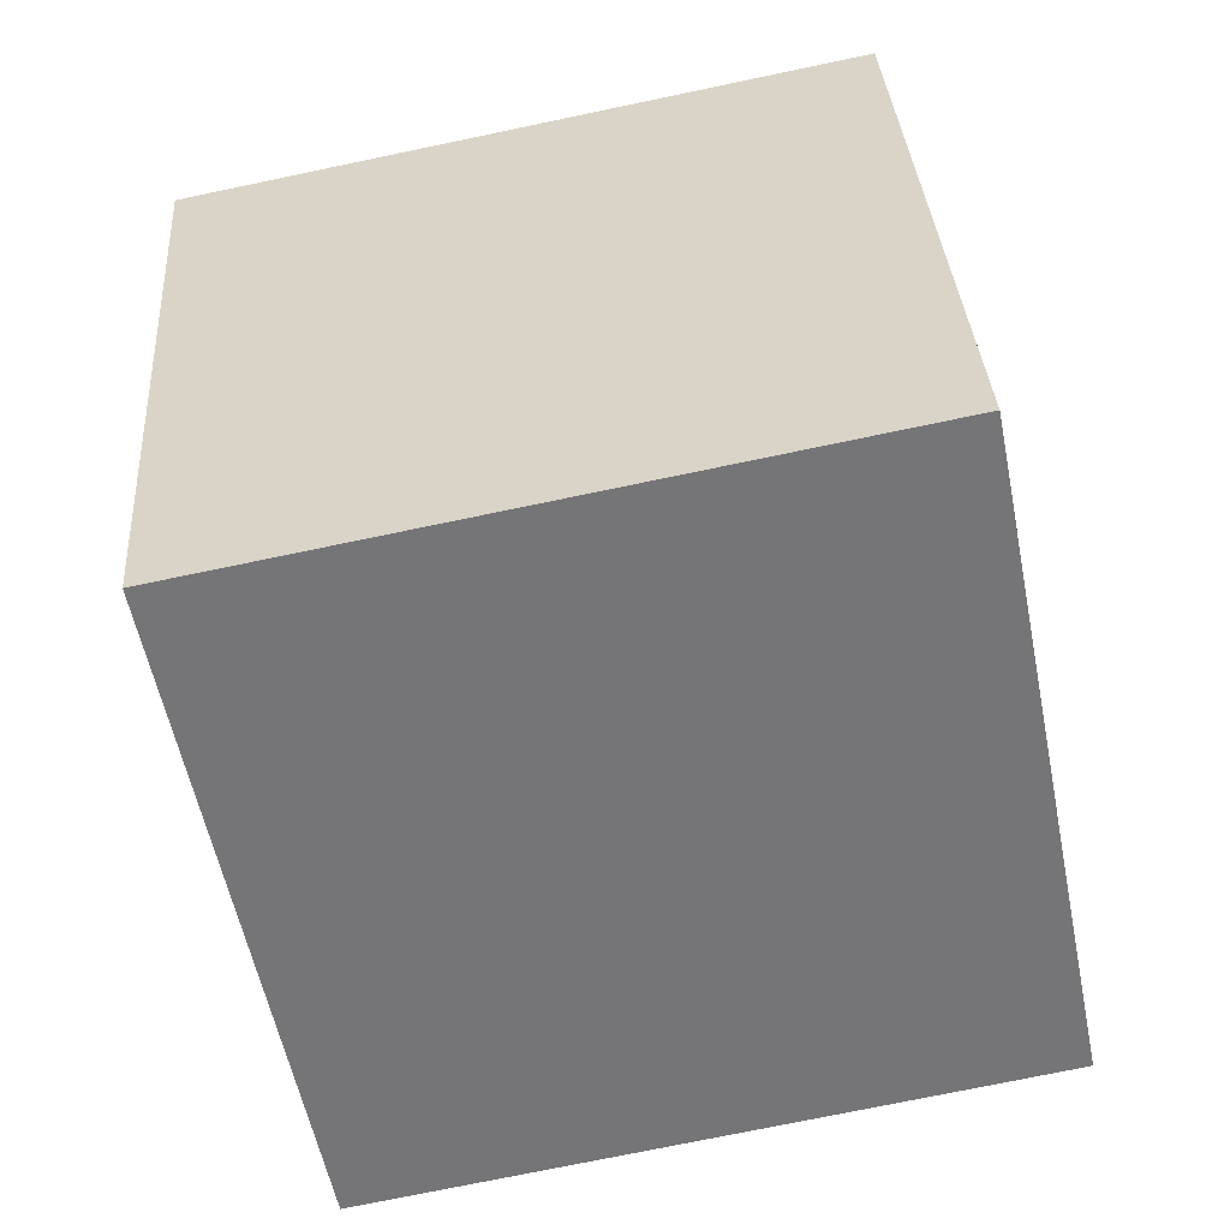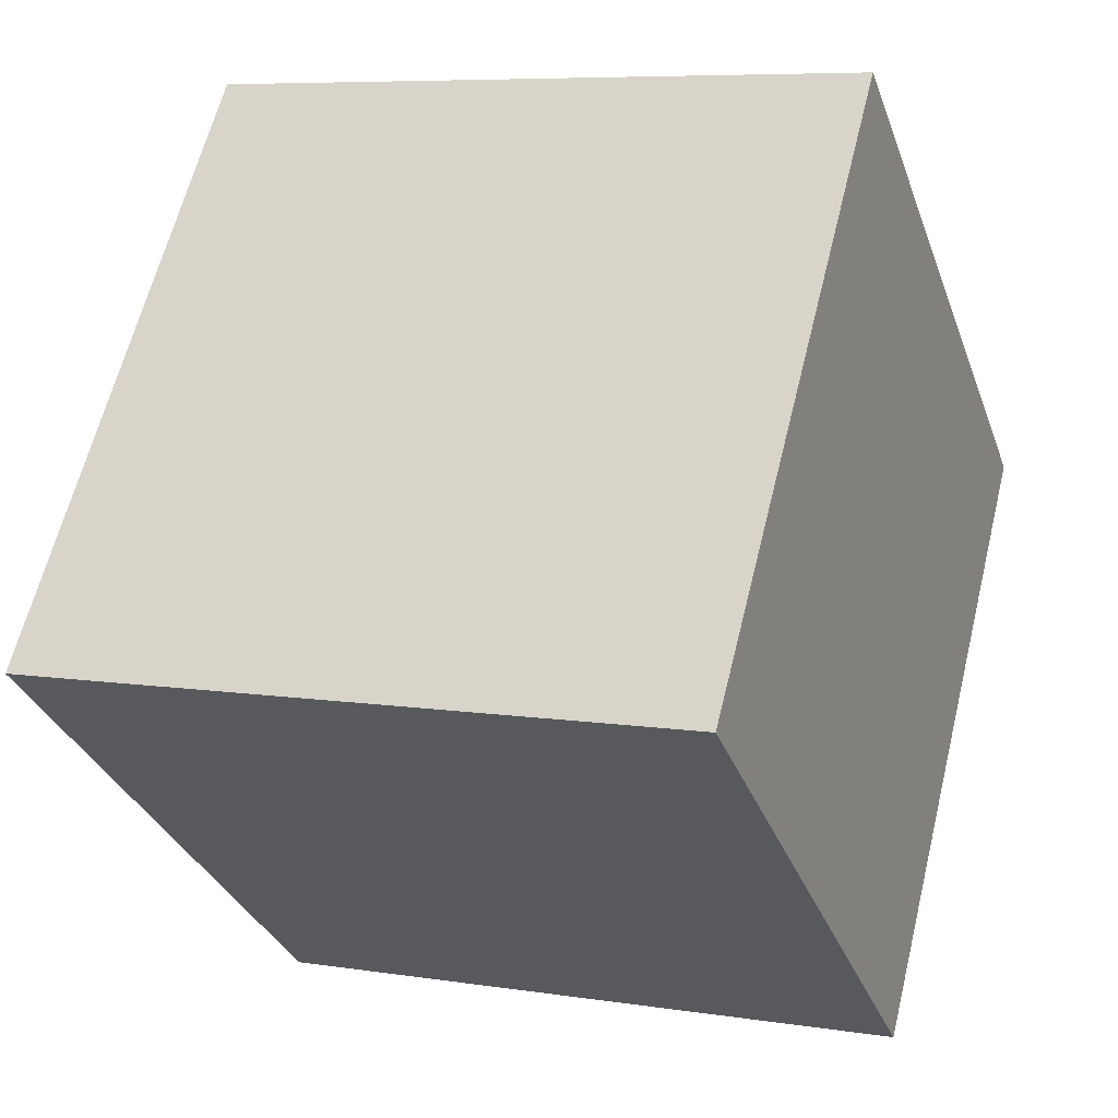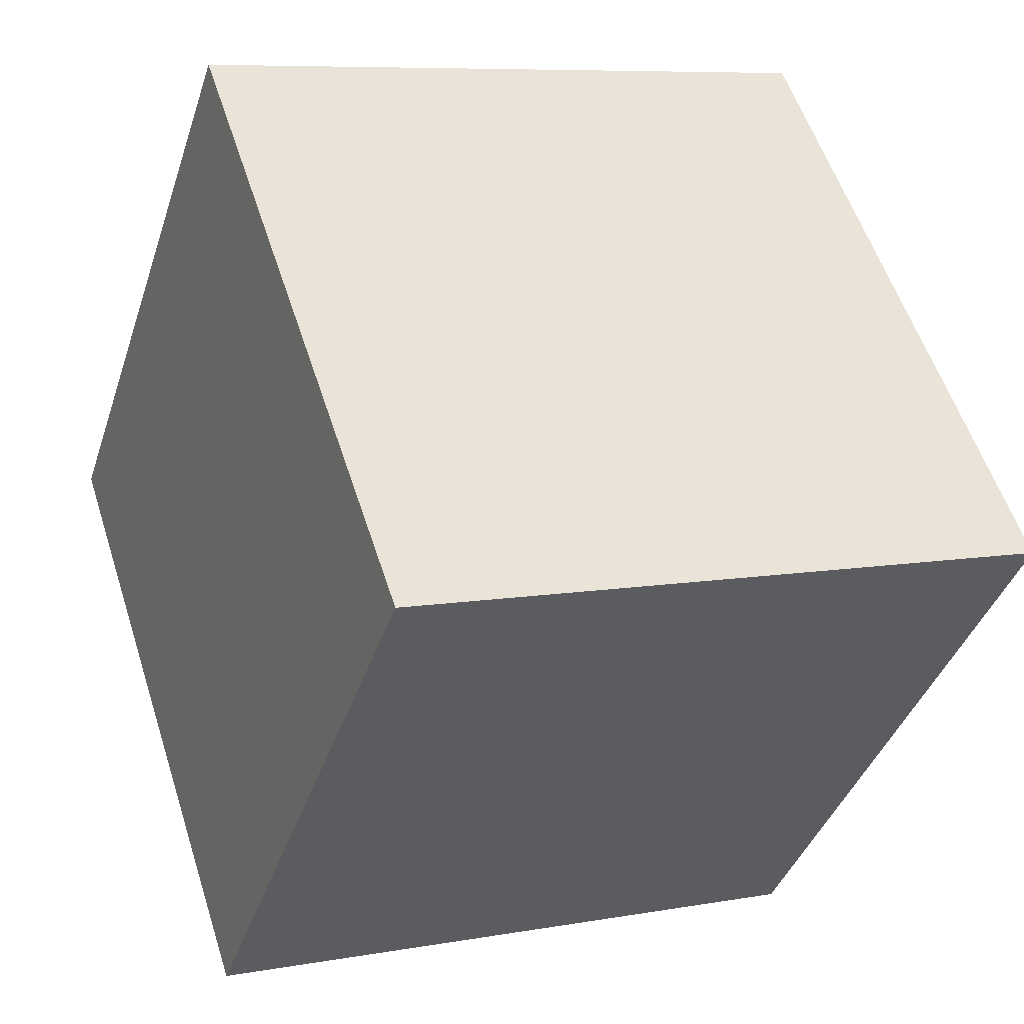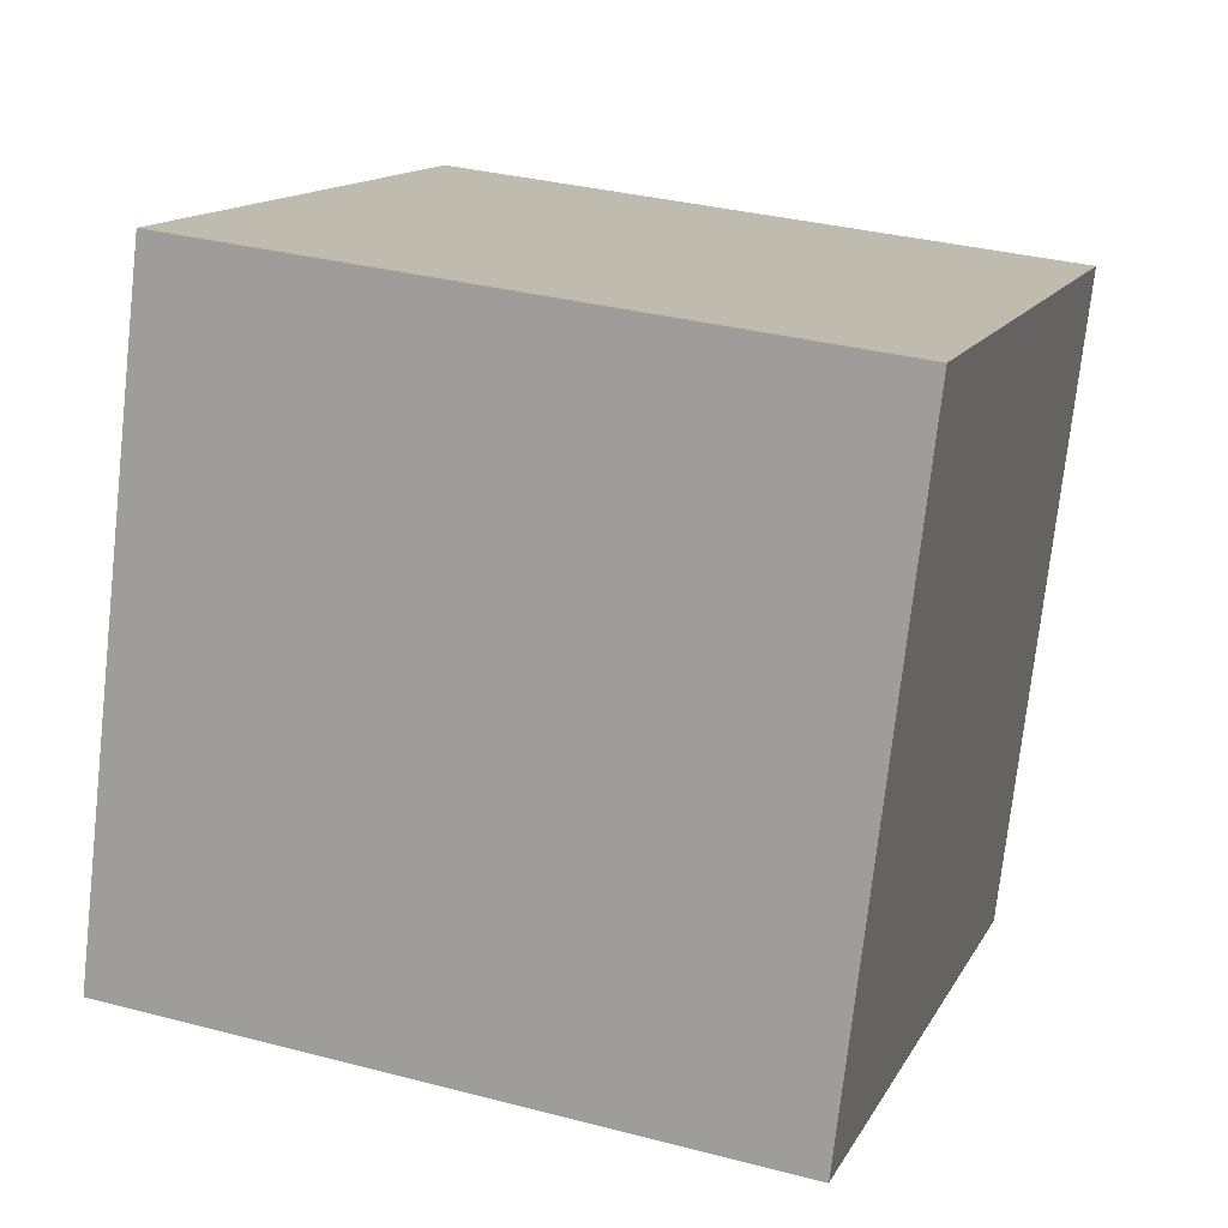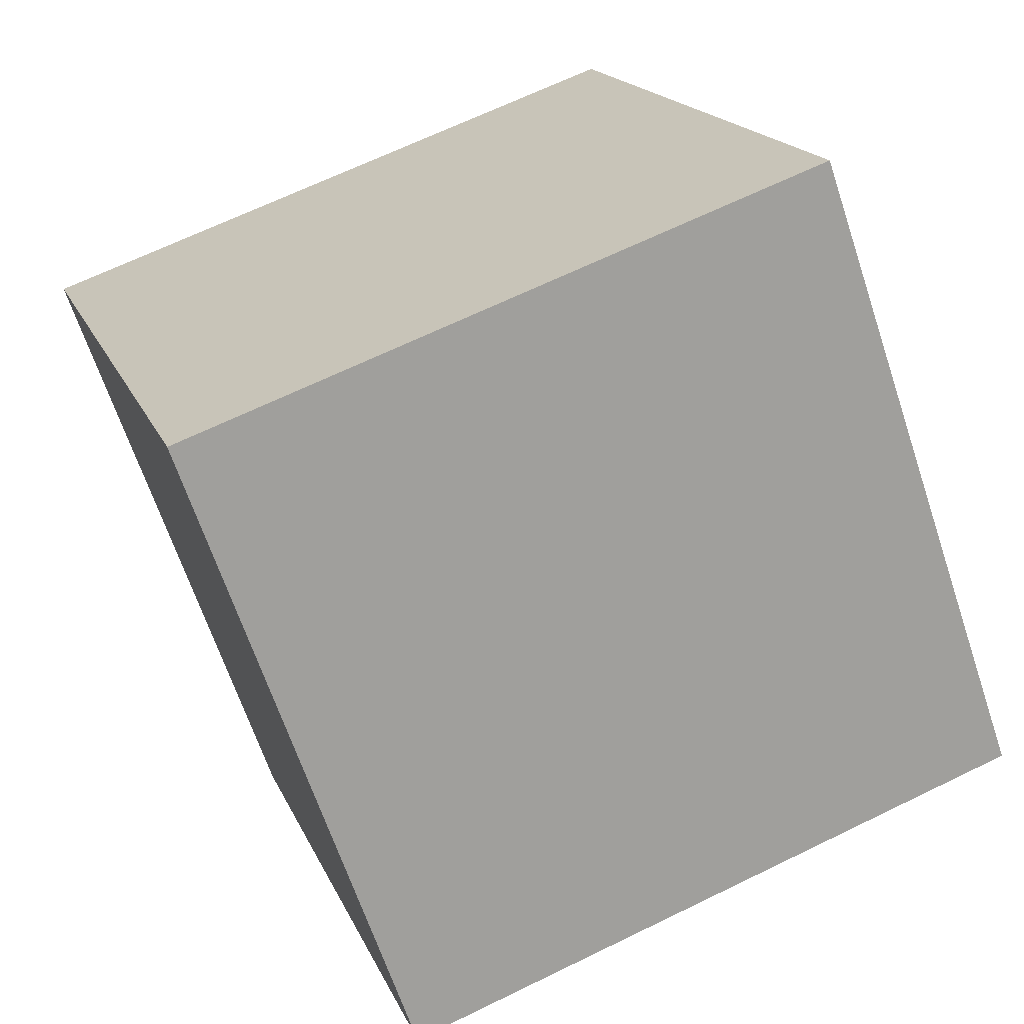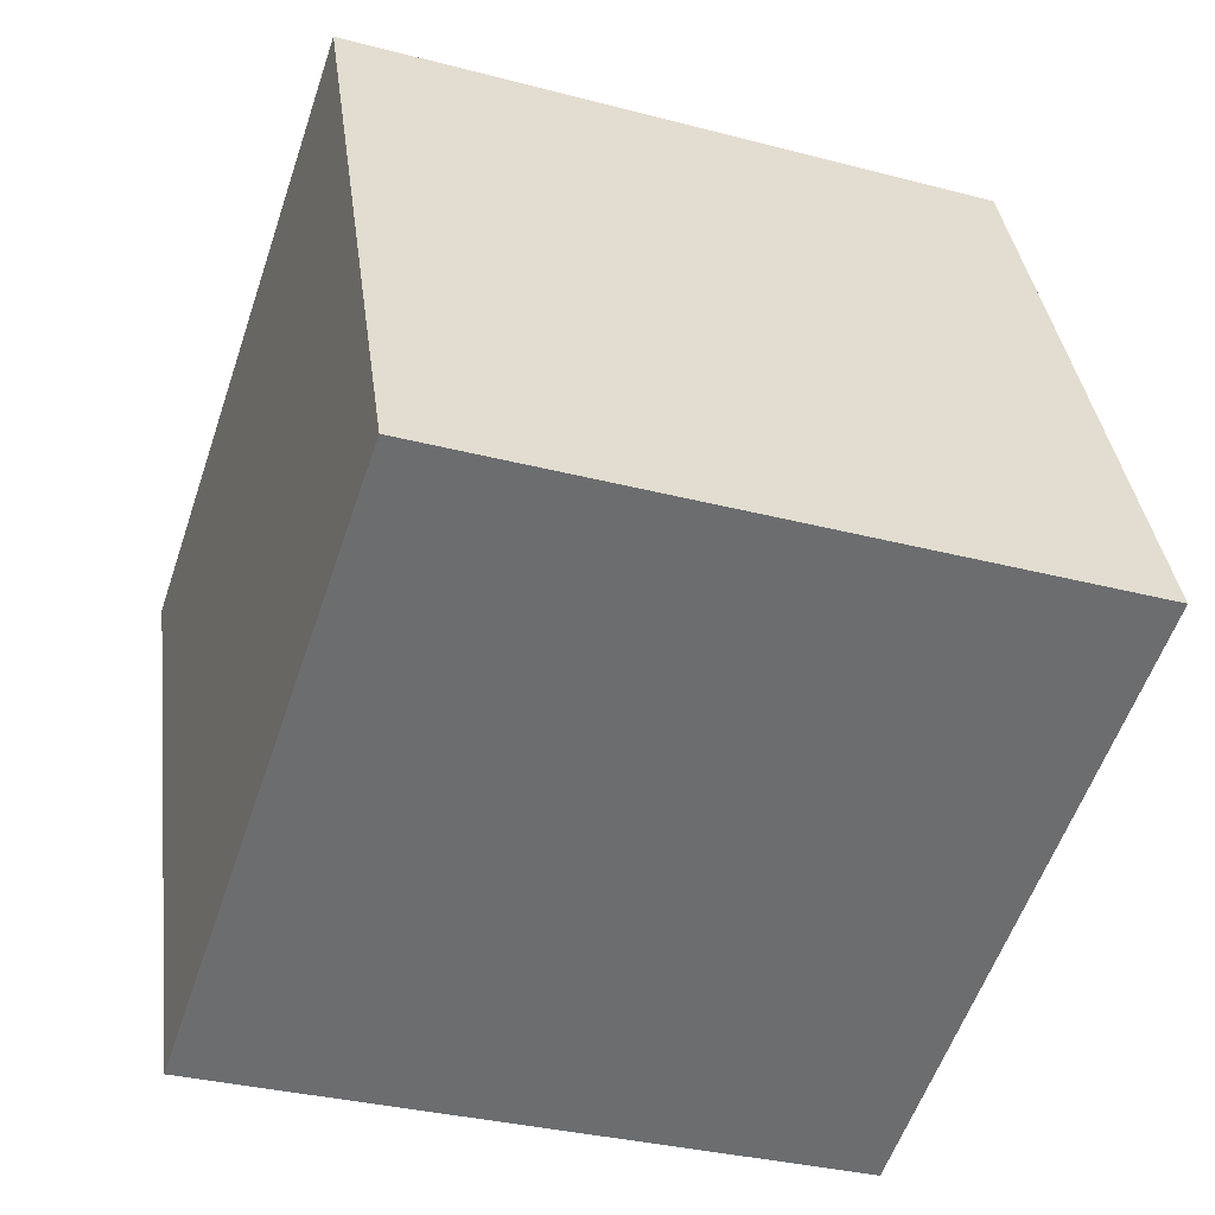
<metadata>
{"format":"obj","ext":"obj","renderer":"f3d","projection":"perspective","resolution":1024,"background":"white","views":[{"elev":-74.6,"azim":-168.0,"up":"+Z"},{"elev":62.3,"azim":-76.2,"up":"+Y"},{"elev":-39.7,"azim":-107.3,"up":"+Z"},{"elev":-74.4,"azim":83.6,"up":"+Y"},{"elev":-66.1,"azim":-71.3,"up":"+Z"},{"elev":36.8,"azim":82.8,"up":"+Y"}]}
</metadata>
<code>
v 0.7195 0.6365 -0.3334
v 0.7189 0.7642 0.04567
v 0.7205 0.3852 0.1734
v 0.7195 0.6365 -0.3334
v 0.7205 0.3852 0.1734
v 0.7211 0.2575 -0.2057
v 0.3195 0.6348 -0.3334
v 0.3211 0.2558 -0.2057
v 0.3205 0.3835 0.1734
v 0.3195 0.6348 -0.3334
v 0.3205 0.3835 0.1734
v 0.3189 0.7625 0.04567
v 0.7195 0.6365 -0.3334
v 0.3195 0.6348 -0.3334
v 0.3189 0.7625 0.04567
v 0.7195 0.6365 -0.3334
v 0.3189 0.7625 0.04567
v 0.7189 0.7642 0.04567
v 0.7189 0.7642 0.04567
v 0.3189 0.7625 0.04567
v 0.3205 0.3835 0.1734
v 0.7189 0.7642 0.04567
v 0.3205 0.3835 0.1734
v 0.7205 0.3852 0.1734
v 0.7205 0.3852 0.1734
v 0.3205 0.3835 0.1734
v 0.3211 0.2558 -0.2057
v 0.7205 0.3852 0.1734
v 0.3211 0.2558 -0.2057
v 0.7211 0.2575 -0.2057
v 0.3195 0.6348 -0.3334
v 0.7195 0.6365 -0.3334
v 0.7211 0.2575 -0.2057
v 0.3195 0.6348 -0.3334
v 0.7211 0.2575 -0.2057
v 0.3211 0.2558 -0.2057
f 1 2 3
f 4 5 6
f 7 8 9
f 10 11 12
f 13 14 15
f 16 17 18
f 19 20 21
f 22 23 24
f 25 26 27
f 28 29 30
f 31 32 33
f 34 35 36

</code>
